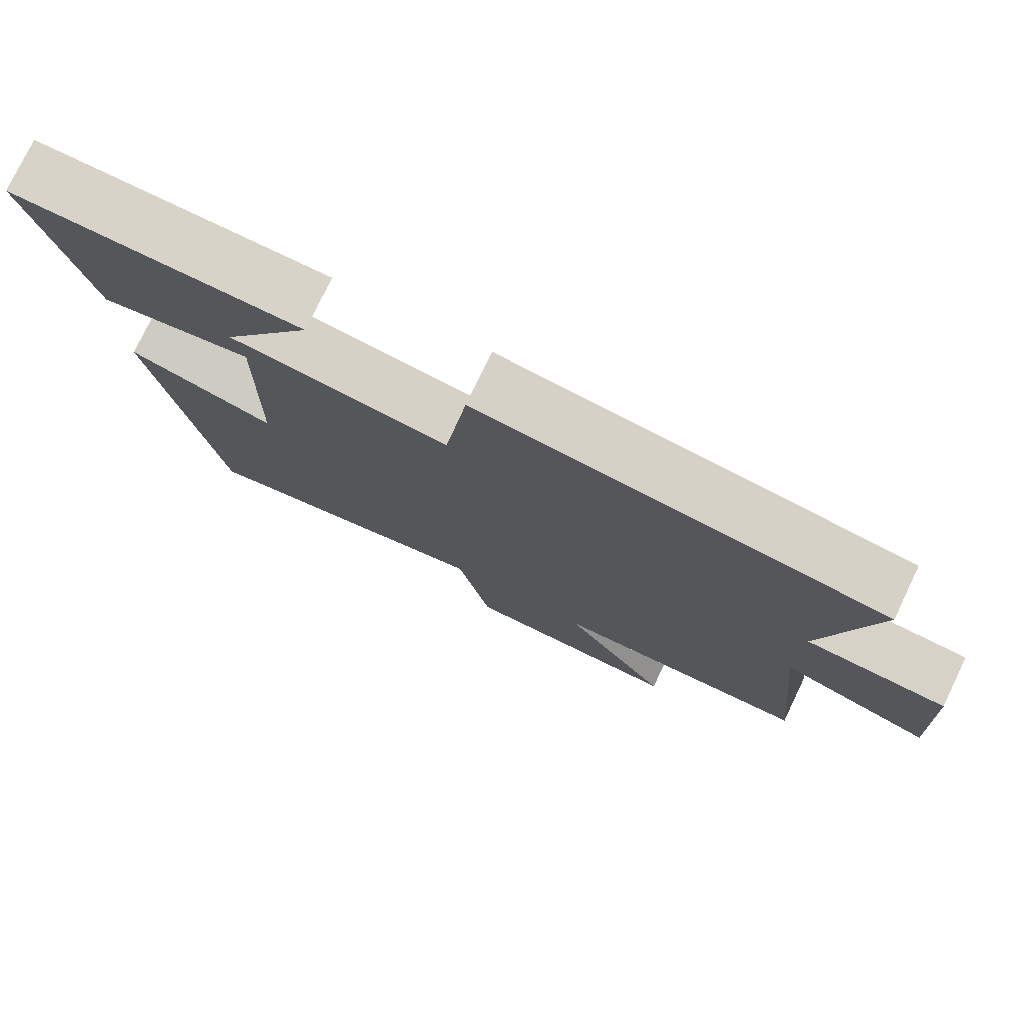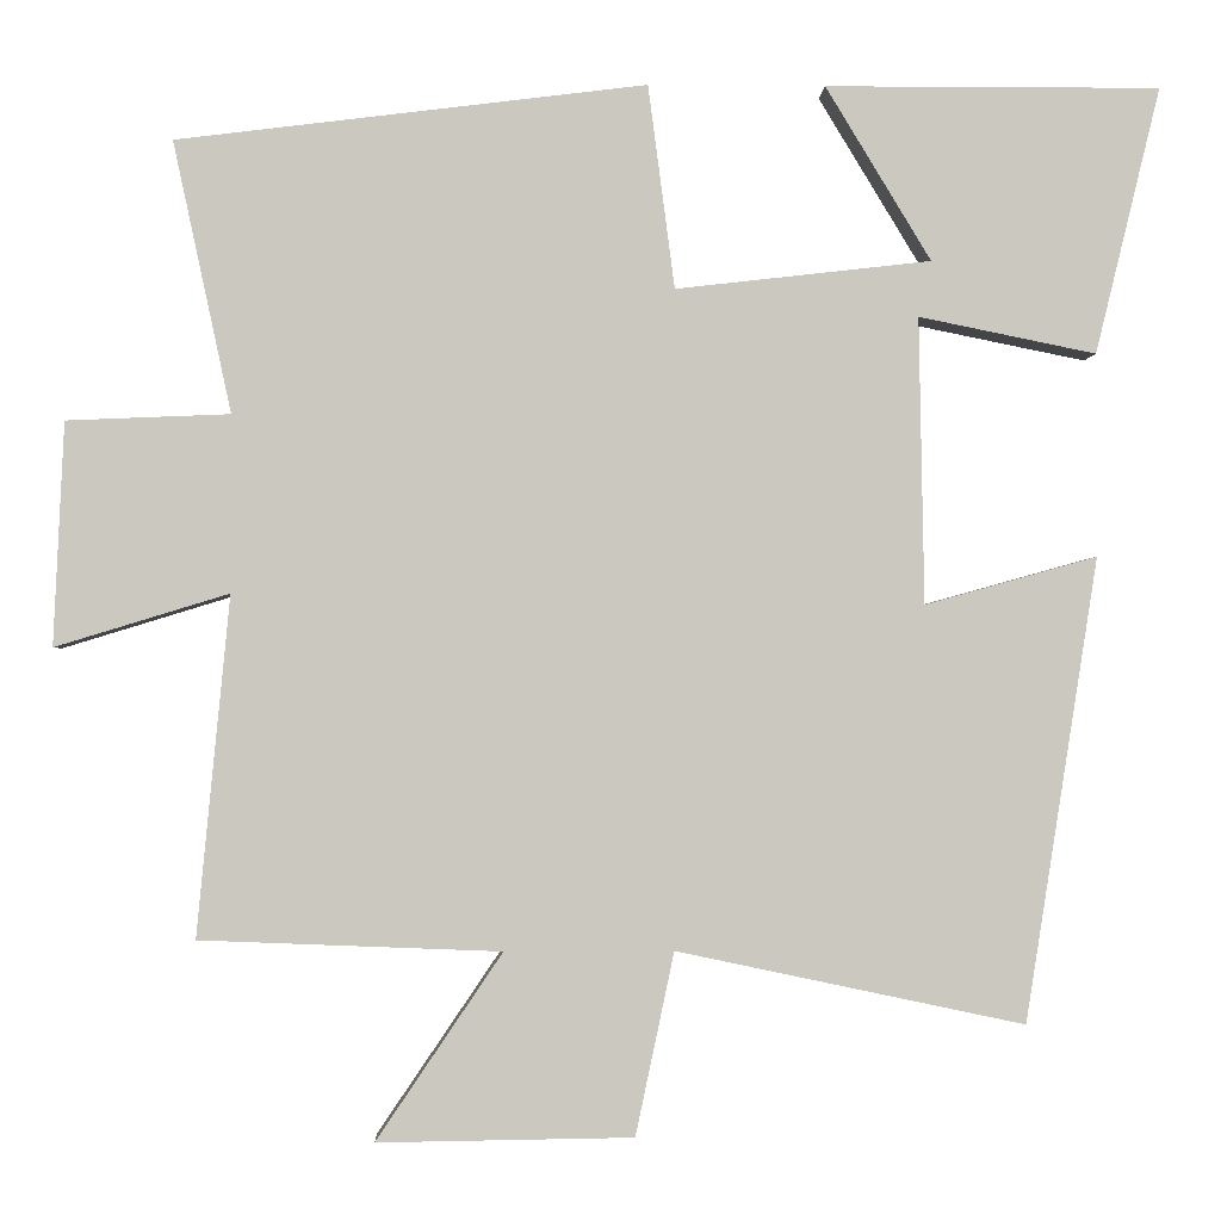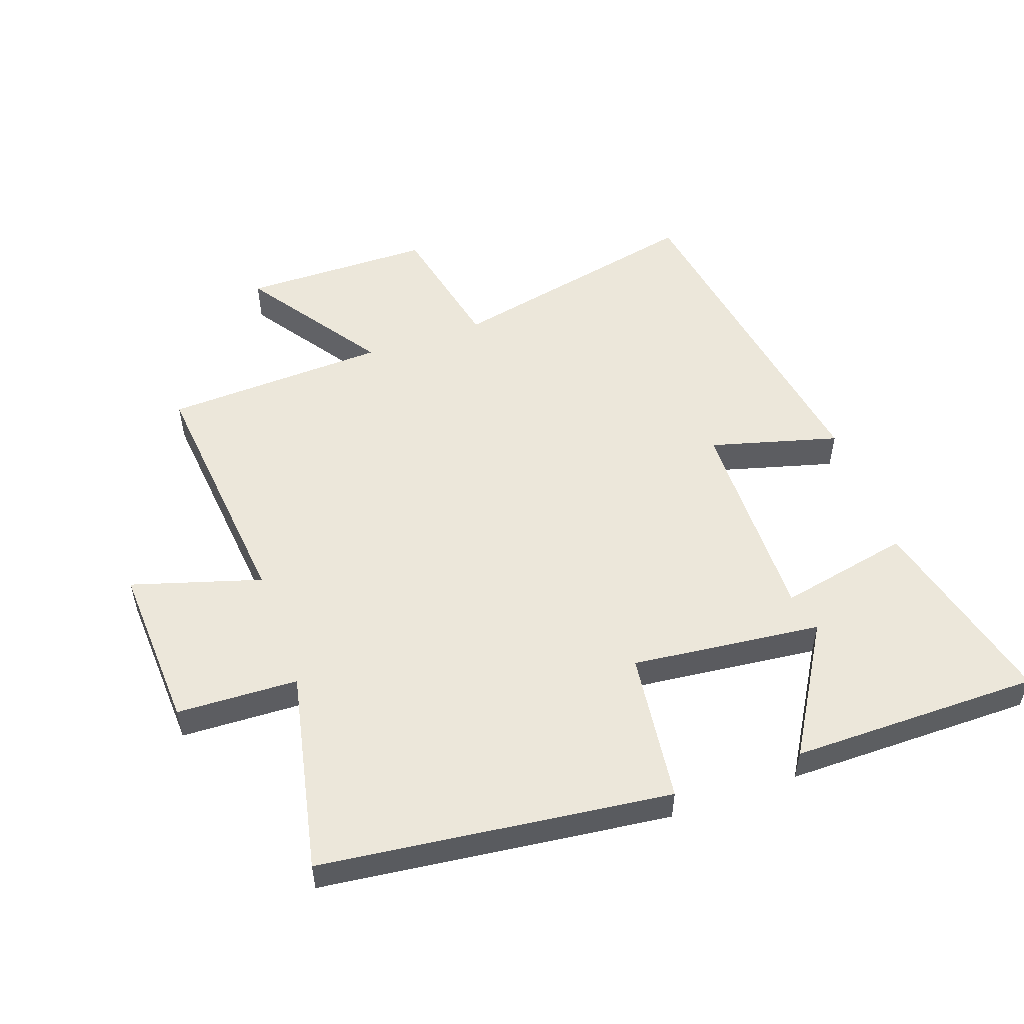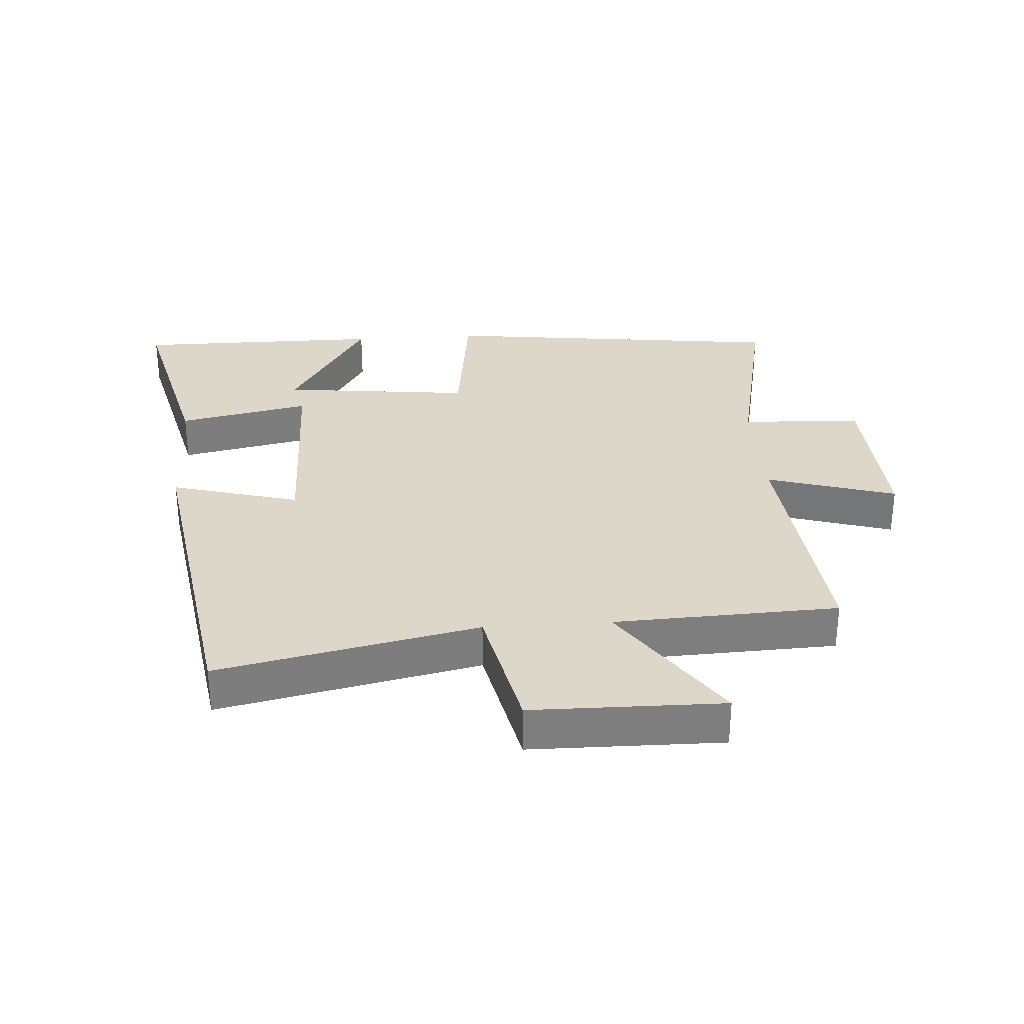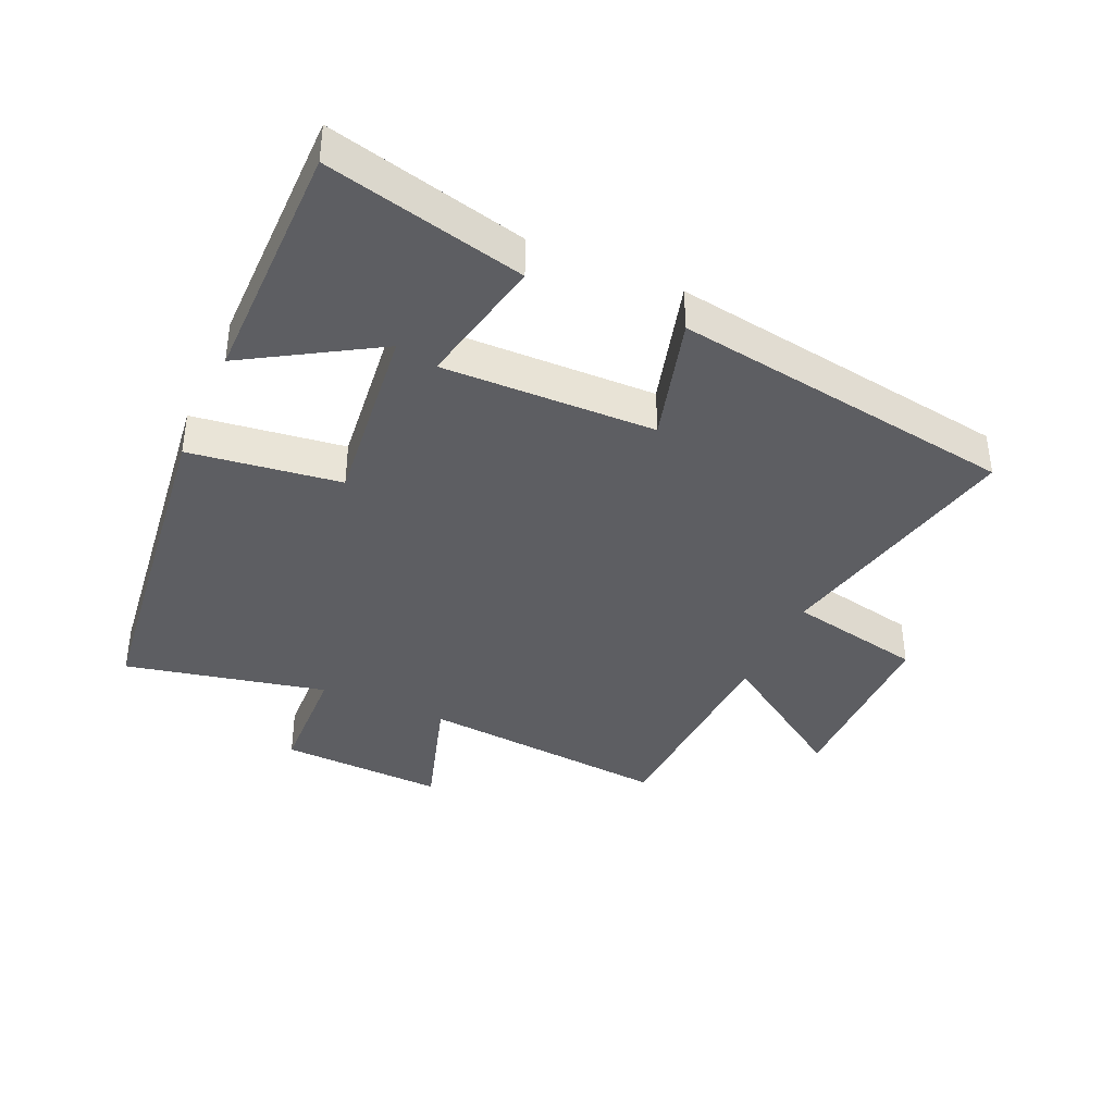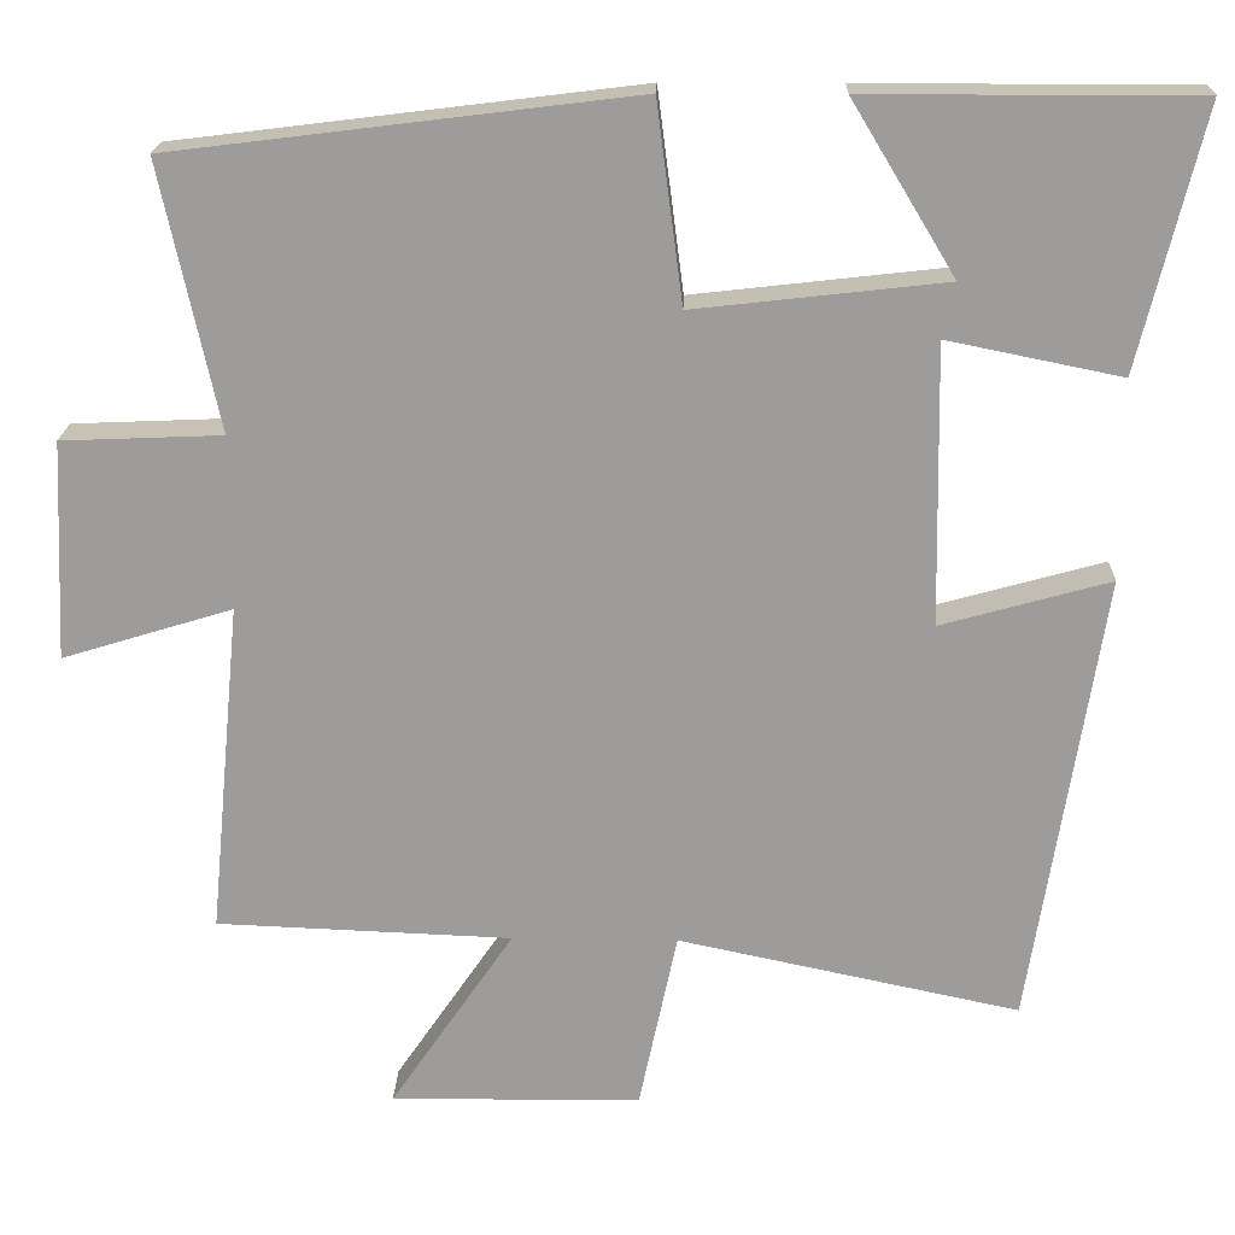
<metadata>
{"format":"obj","ext":"obj","renderer":"f3d","projection":"perspective","resolution":1024,"background":"white","views":[{"elev":77.1,"azim":-154.3,"up":"+Z"},{"elev":-1.7,"azim":-2.2,"up":"+Z"},{"elev":52.8,"azim":-19.7,"up":"+Y"},{"elev":30.9,"azim":176.0,"up":"+Y"},{"elev":-38.5,"azim":65.9,"up":"+Y"},{"elev":19.6,"azim":1.7,"up":"+Z"}]}
</metadata>
<code>
v -0.568 0.07 0.432
v -0.021 0.07 0.5
v 0.01 0.07 0.263
v 0.308 0.07 0.297
v 0.185 0.07 0.5
v 0.576 0.07 0.501
v 0.5 0.07 0.19
v 0.293 0.07 0.232
v 0.299 0.07 -0.102
v 0.5 0.07 -0.046
v 0.415 0.07 -0.586
v 0.009 0.07 -0.5
v -0.036 0.07 -0.713
v -0.334 0.07 -0.717
v -0.187 0.07 -0.5
v -0.538 0.07 -0.486
v -0.5 0.07 -0.09
v -0.702 0.07 -0.152
v -0.69 0.07 0.108
v -0.5 0.07 0.116
v -0.568 0 0.432
v -0.021 0 0.5
v 0.01 0 0.263
v 0.308 0 0.297
v 0.185 0 0.5
v 0.576 0 0.501
v 0.5 0 0.19
v 0.293 0 0.232
v 0.299 0 -0.102
v 0.5 0 -0.046
v 0.415 0 -0.586
v 0.009 0 -0.5
v -0.036 0 -0.713
v -0.334 0 -0.717
v -0.187 0 -0.5
v -0.538 0 -0.486
v -0.5 0 -0.09
v -0.702 0 -0.152
v -0.69 0 0.108
v -0.5 0 0.116
f 17 18 19 20
f 15 16 17
f 15 17 20
f 12 13 14 15
f 1 2 3
f 20 1 3
f 15 20 3
f 12 15 3
f 9 10 11 12
f 8 9 12 3
f 4 5 6 7
f 4 7 8
f 3 4 8
f 40 39 38 37
f 37 36 35
f 40 37 35
f 35 34 33 32
f 23 22 21
f 23 21 40
f 23 40 35
f 23 35 32
f 32 31 30 29
f 23 32 29 28
f 27 26 25 24
f 28 27 24
f 28 24 23
f 1 21 22 2
f 2 22 23 3
f 3 23 24 4
f 4 24 25 5
f 5 25 26 6
f 6 26 27 7
f 7 27 28 8
f 8 28 29 9
f 9 29 30 10
f 10 30 31 11
f 11 31 32 12
f 12 32 33 13
f 13 33 34 14
f 14 34 35 15
f 15 35 36 16
f 16 36 37 17
f 17 37 38 18
f 18 38 39 19
f 19 39 40 20
f 20 40 21 1

</code>
